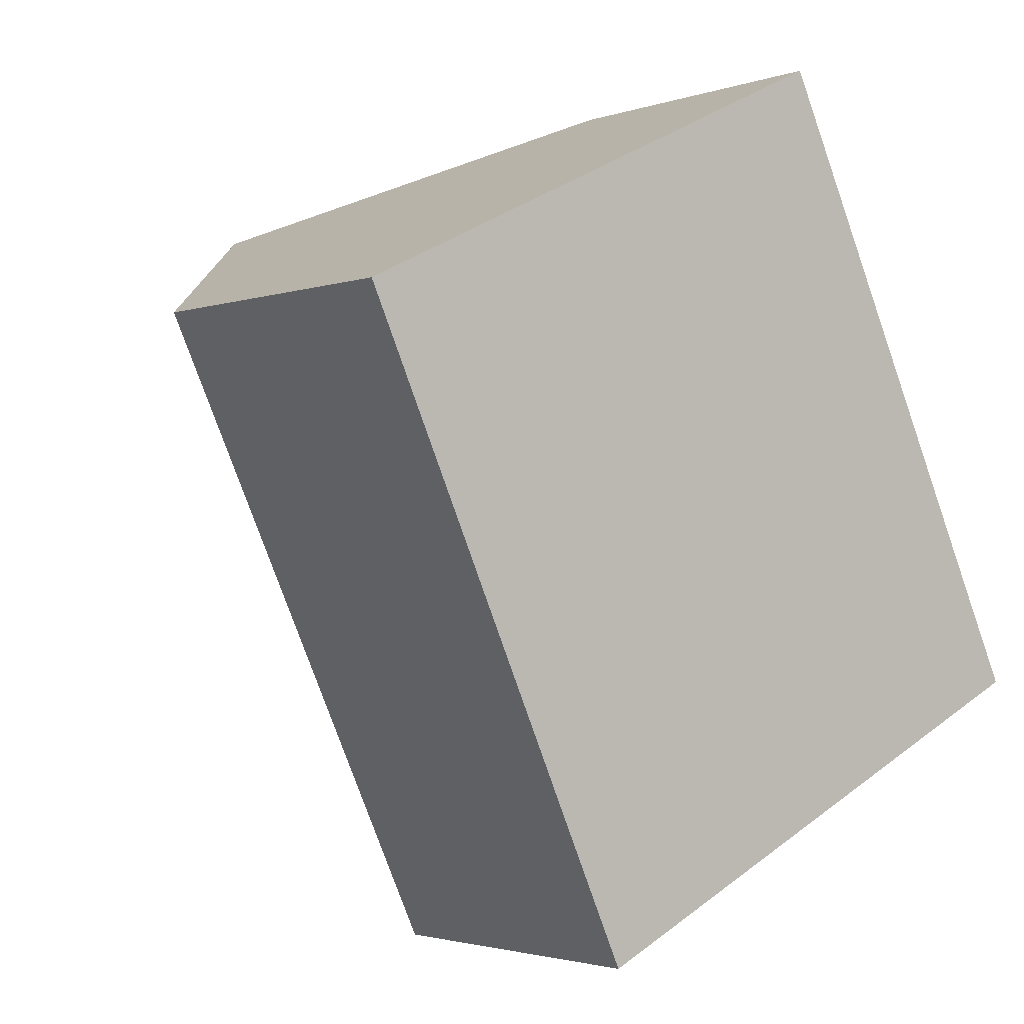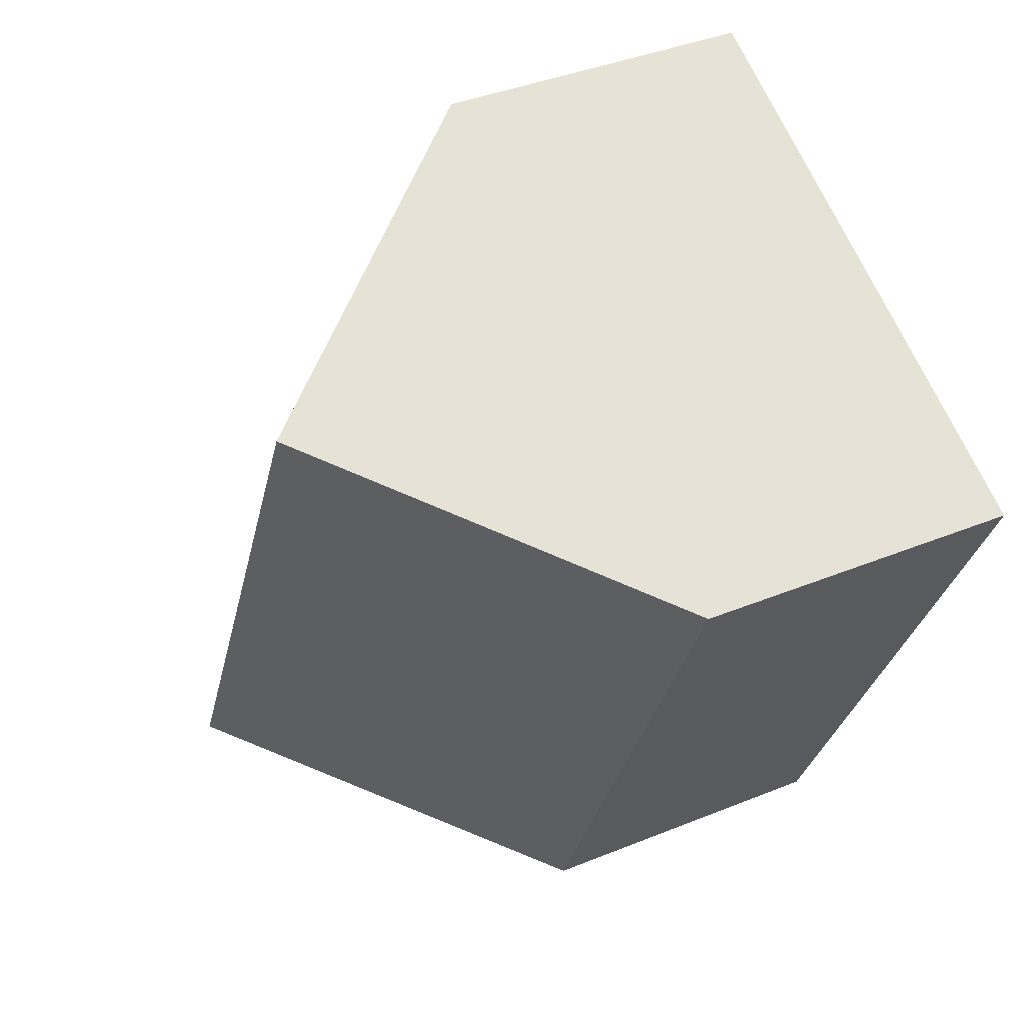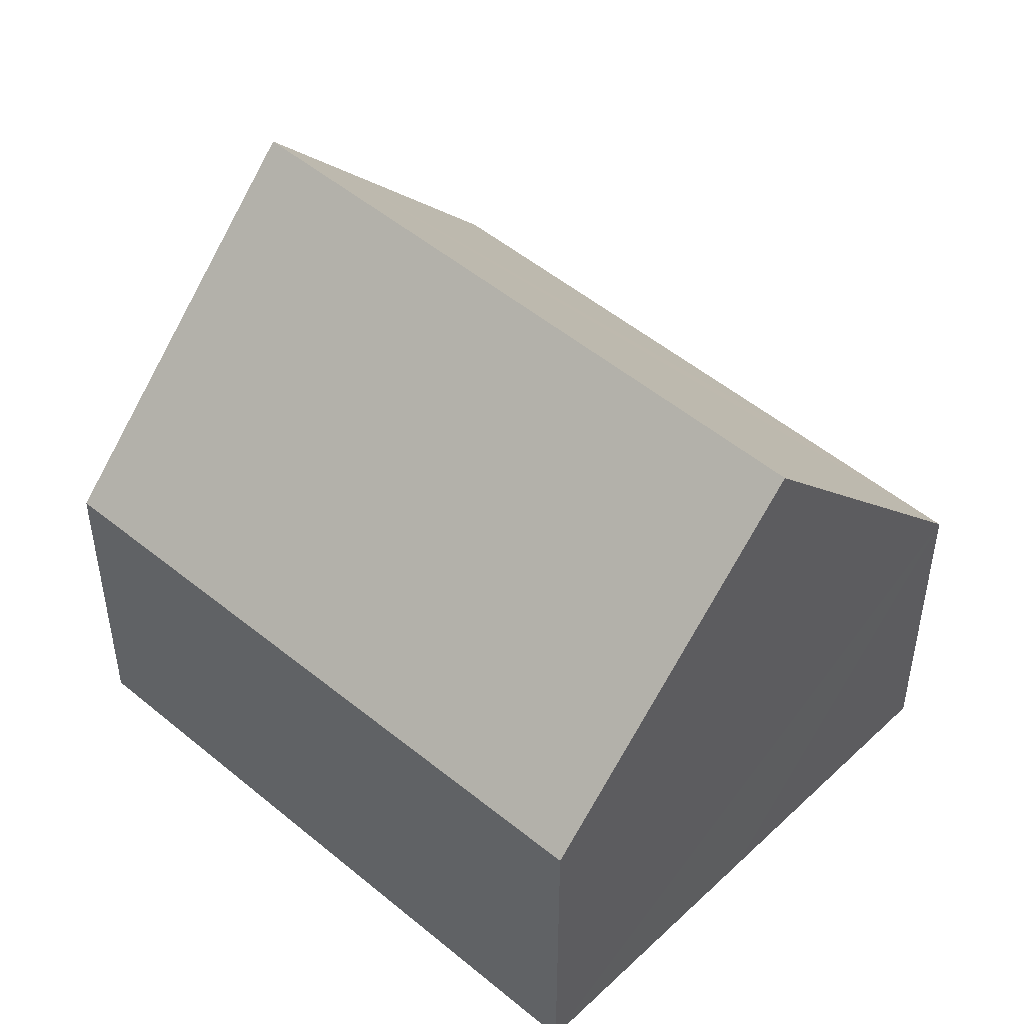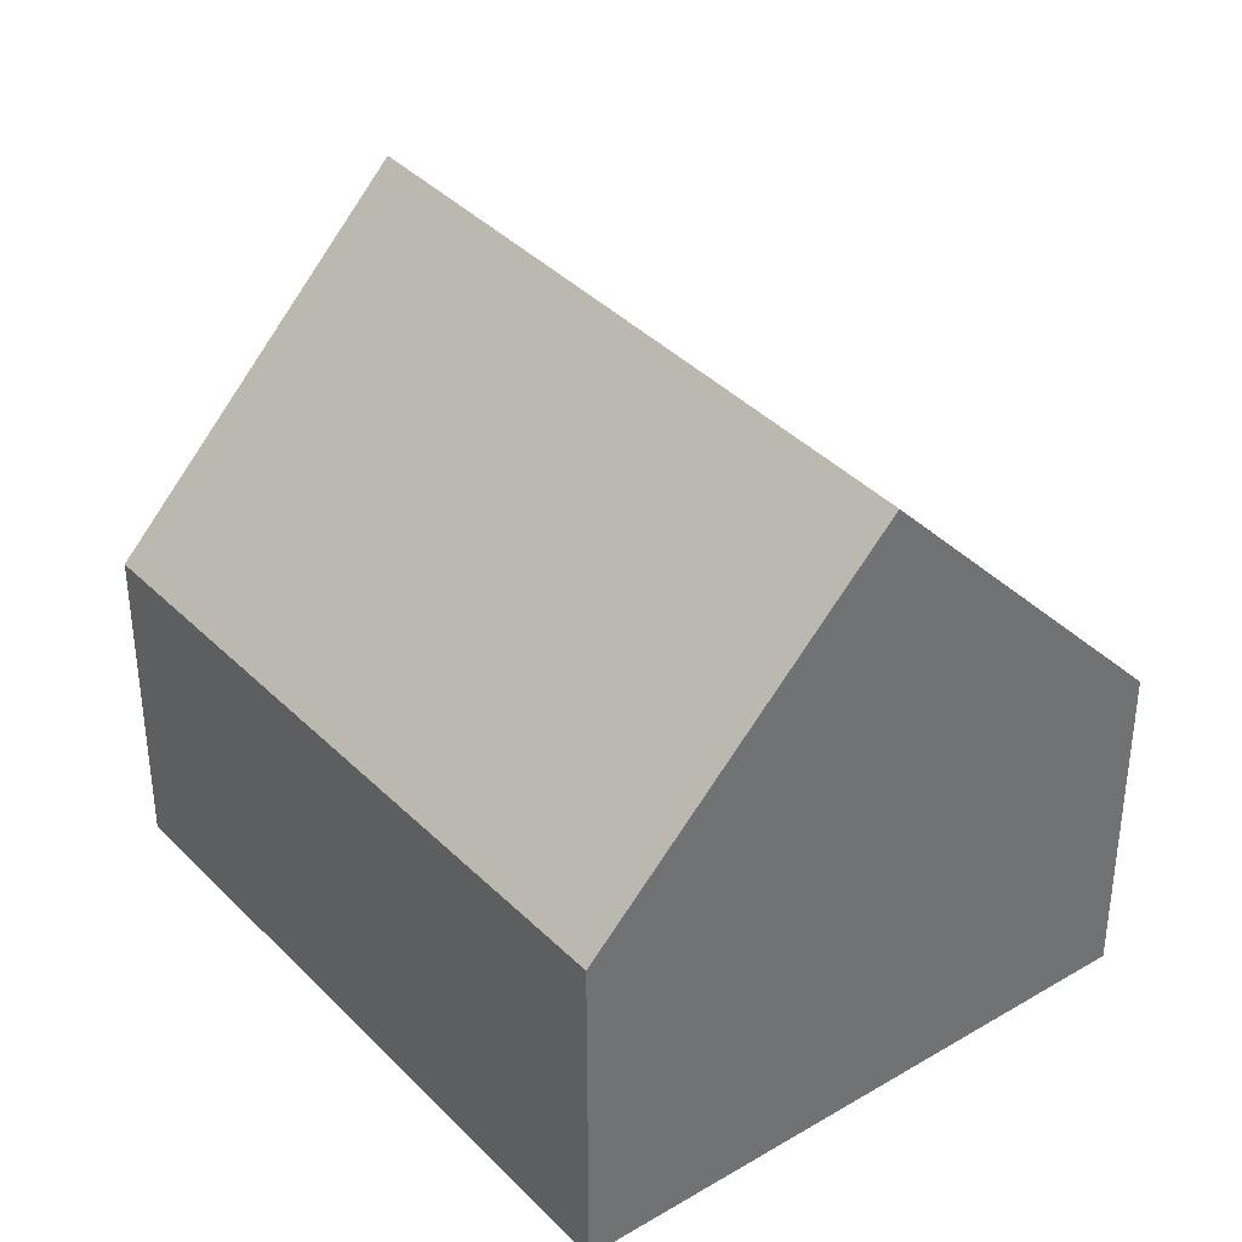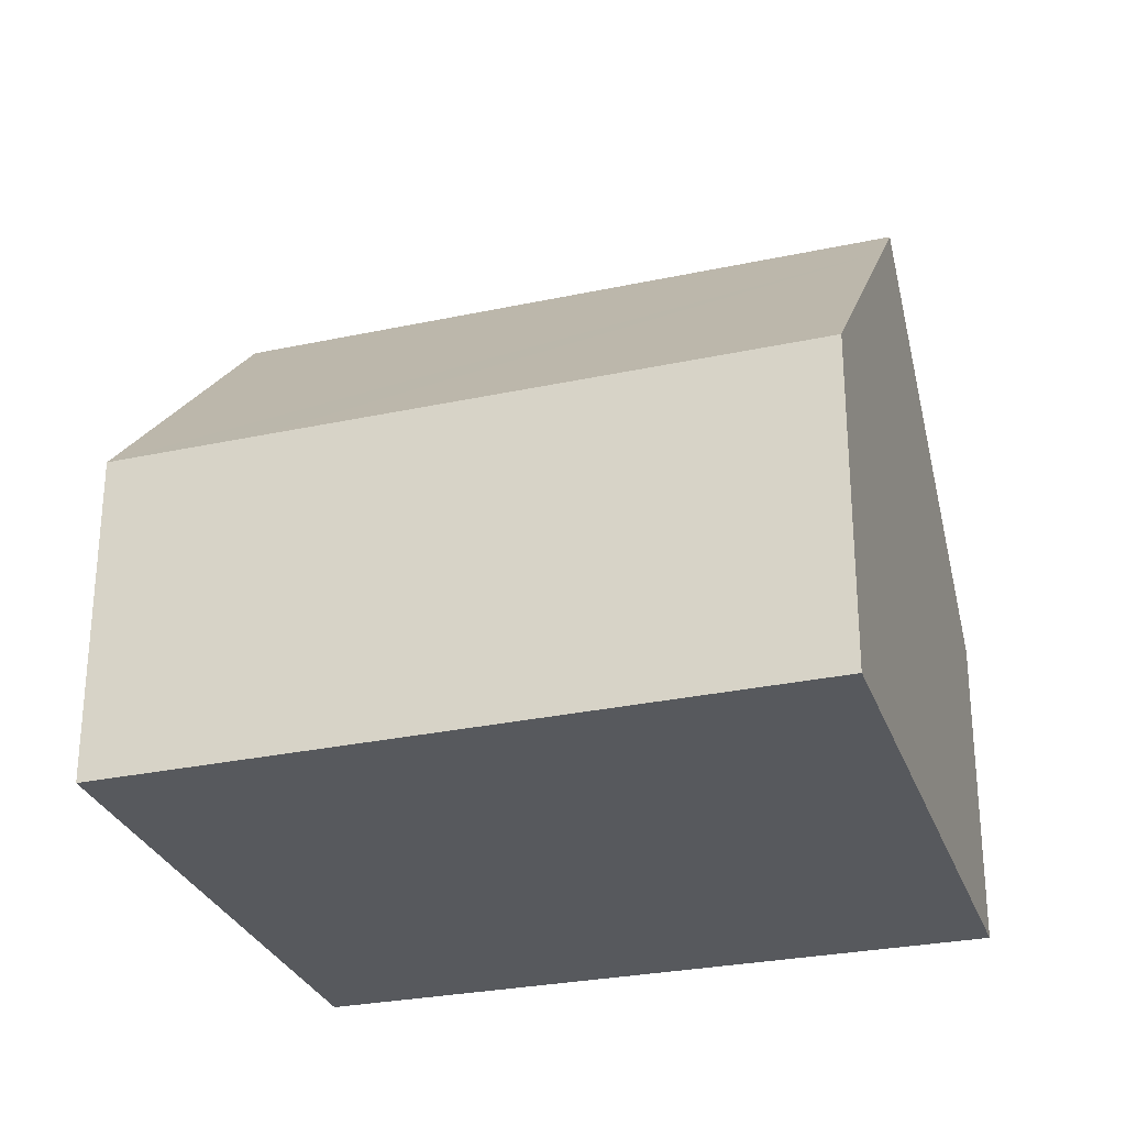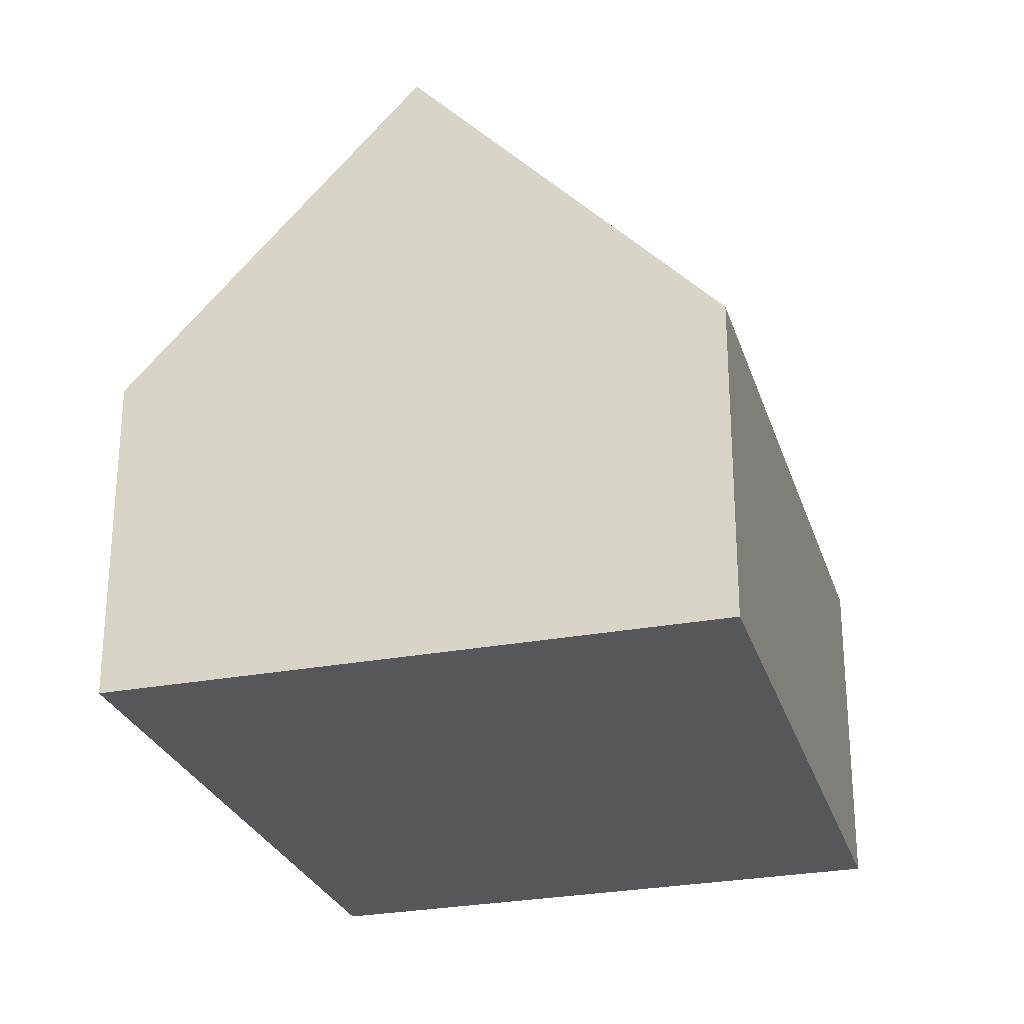
<metadata>
{"format":"obj","ext":"obj","renderer":"f3d","projection":"perspective","resolution":1024,"background":"white","views":[{"elev":-2.3,"azim":-39.3,"up":"+Z"},{"elev":39.5,"azim":-116.9,"up":"+Z"},{"elev":48.3,"azim":-71.9,"up":"+Y"},{"elev":37.3,"azim":-62.8,"up":"+Y"},{"elev":-29.1,"azim":82.2,"up":"+Y"},{"elev":-27.3,"azim":171.0,"up":"+Y"}]}
</metadata>
<code>
v  4.029 9.573 1.931
v  3.813 4.8 -8.314
v  0 4.954 3.033e-16
v  8.536 9.573 -7.487
v  4.36 4.8 -9.456
v  4.341 4.779 -9.465
v  9.247 8.76 -7.152
v  9.065 4.904 1.872
v  12.62 4.903 -5.56
v  8.103 4.903 3.883
v  12.62 3.405e-16 -5.56
v  9.247 4.379e-16 -7.152
v  8.536 4.584e-16 -7.487
v  4.36 5.79e-16 -9.456
v  4.341 5.796e-16 -9.465
v  0 0 0
v  3.813 5.091e-16 -8.314
v  4.029 -1.182e-16 1.931
v  8.103 -2.378e-16 3.883
v  9.065 -1.146e-16 1.872
g defaultobject
f 1 2 3
f 2 1 4
f 2 4 5
f 2 5 6
f 7 8 9
f 8 7 10
f 10 7 1
f 1 7 4
f 7 5 4
f 5 7 9
f 5 9 11
f 5 11 12
f 5 12 13
f 5 13 6
f 6 13 14
f 6 14 15
f 15 2 6
f 2 15 3
f 3 15 16
f 16 15 17
f 3 10 1
f 10 3 16
f 10 16 18
f 10 18 19
f 19 8 10
f 8 19 9
f 9 19 11
f 11 19 20
f 17 18 16
f 18 17 15
f 18 15 14
f 18 14 13
f 18 13 19
f 19 13 12
f 19 12 20
f 20 12 11

</code>
